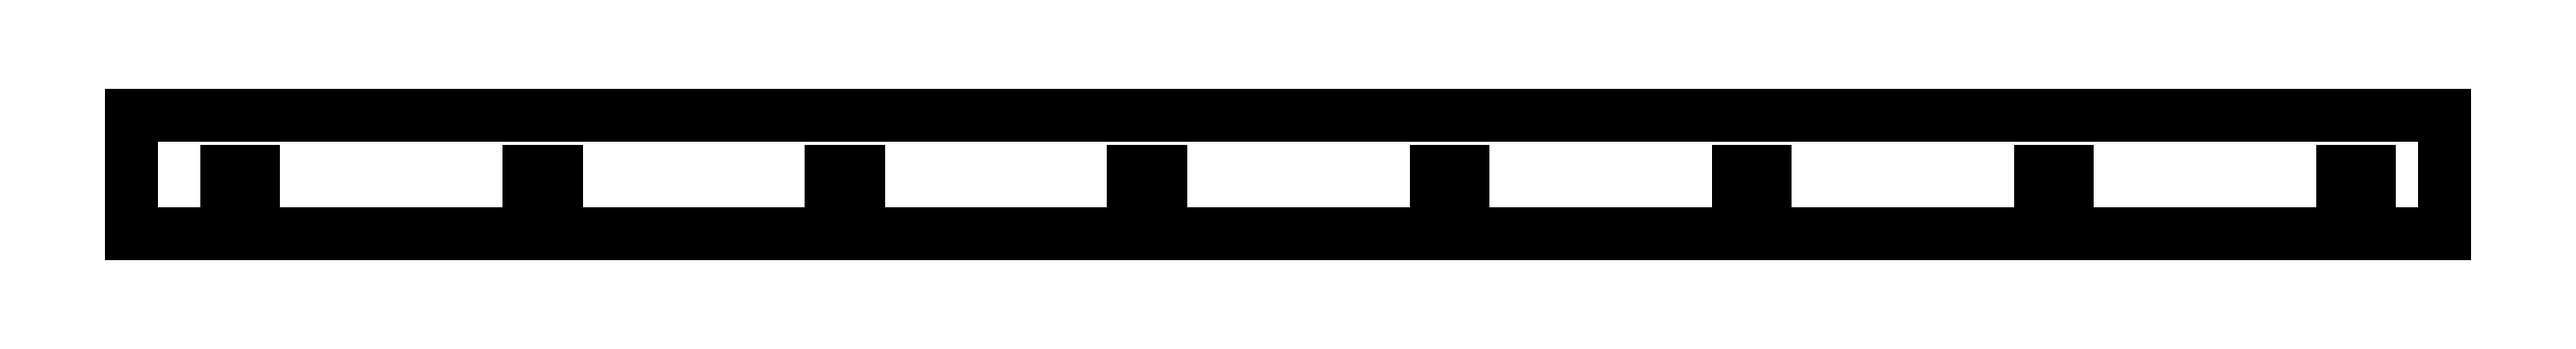
<metadata>
{"format":"dxf","ext":"dxf","renderer":"ezdxf+matplotlib","layout":"modelspace","background":"white","min_lineweight":24,"dpi":150}
</metadata>
<code>
0
SECTION
2
ENTITIES
0
LINE
8
0
10
12.1
20
7.9
11
15.5
21
7.9
0
LINE
8
0
10
15.5
20
7.9
11
15.5
21
0
0
LINE
8
0
10
15.5
20
0
11
50.4
21
0
0
LINE
8
0
10
50.4
20
0
11
50.4
21
7.9
0
LINE
8
0
10
50.4
20
7.9
11
53.8
21
7.9
0
LINE
8
0
10
53.8
20
7.9
11
53.8
21
0
0
LINE
8
0
10
53.8
20
0
11
88.7
21
0
0
LINE
8
0
10
88.7
20
0
11
88.7
21
7.9
0
LINE
8
0
10
88.7
20
7.9
11
92.1
21
7.9
0
LINE
8
0
10
92.1
20
7.9
11
92.1
21
0
0
LINE
8
0
10
92.1
20
0
11
127
21
0
0
LINE
8
0
10
127
20
0
11
127
21
7.9
0
LINE
8
0
10
127
20
7.9
11
130.4
21
7.9
0
LINE
8
0
10
130.4
20
7.9
11
130.4
21
0
0
LINE
8
0
10
130.4
20
0
11
165.3
21
0
0
LINE
8
0
10
165.3
20
0
11
165.3
21
7.9
0
LINE
8
0
10
165.3
20
7.9
11
168.7
21
7.9
0
LINE
8
0
10
168.7
20
7.9
11
168.7
21
0
0
LINE
8
0
10
168.7
20
0
11
203.6
21
0
0
LINE
8
0
10
203.6
20
0
11
203.6
21
7.9
0
LINE
8
0
10
203.6
20
7.9
11
207
21
7.9
0
LINE
8
0
10
207
20
7.9
11
207
21
0
0
LINE
8
0
10
207
20
0
11
241.9
21
0
0
LINE
8
0
10
241.9
20
0
11
241.9
21
7.9
0
LINE
8
0
10
241.9
20
7.9
11
245.3
21
7.9
0
LINE
8
0
10
245.3
20
7.9
11
245.3
21
0
0
LINE
8
0
10
245.3
20
0
11
280.2
21
0
0
LINE
8
0
10
280.2
20
0
11
280.2
21
7.9
0
LINE
8
0
10
280.2
20
7.9
11
283.6
21
7.9
0
LINE
8
0
10
283.6
20
7.9
11
283.6
21
0
0
LINE
8
0
10
283.6
20
0
11
293.1
21
0
0
LINE
8
0
10
293.1
20
0
11
293.1
21
15
0
LINE
8
0
10
293.1
20
15
11
0
21
15
0
LINE
8
0
10
0
20
15
11
0
21
0
0
LINE
8
0
10
0
20
0
11
12.1
21
0
0
LINE
8
0
10
12.1
20
0
11
12.1
21
7.9
0
ENDSEC
0
EOF

</code>
